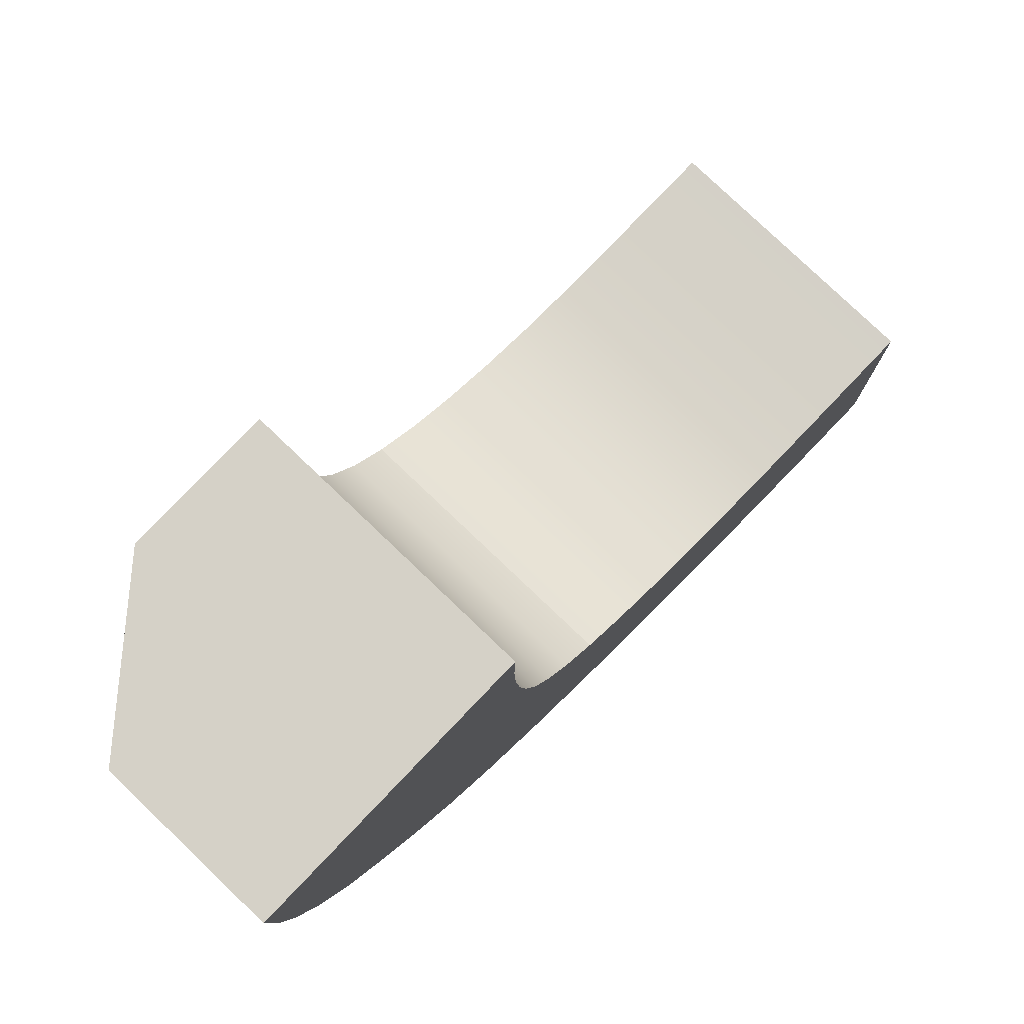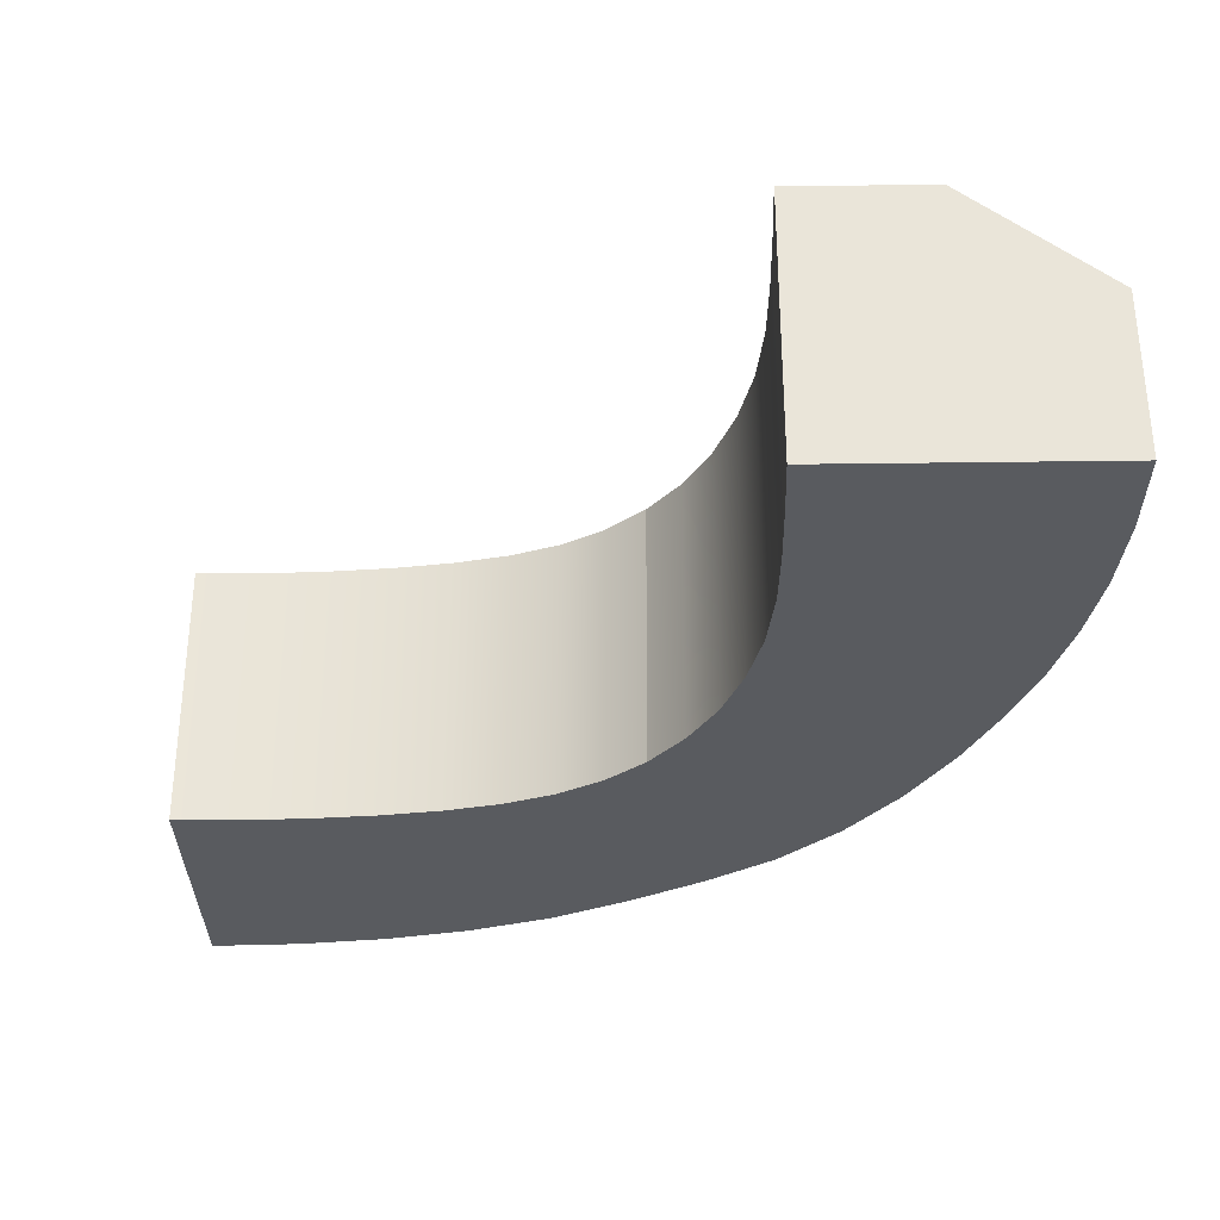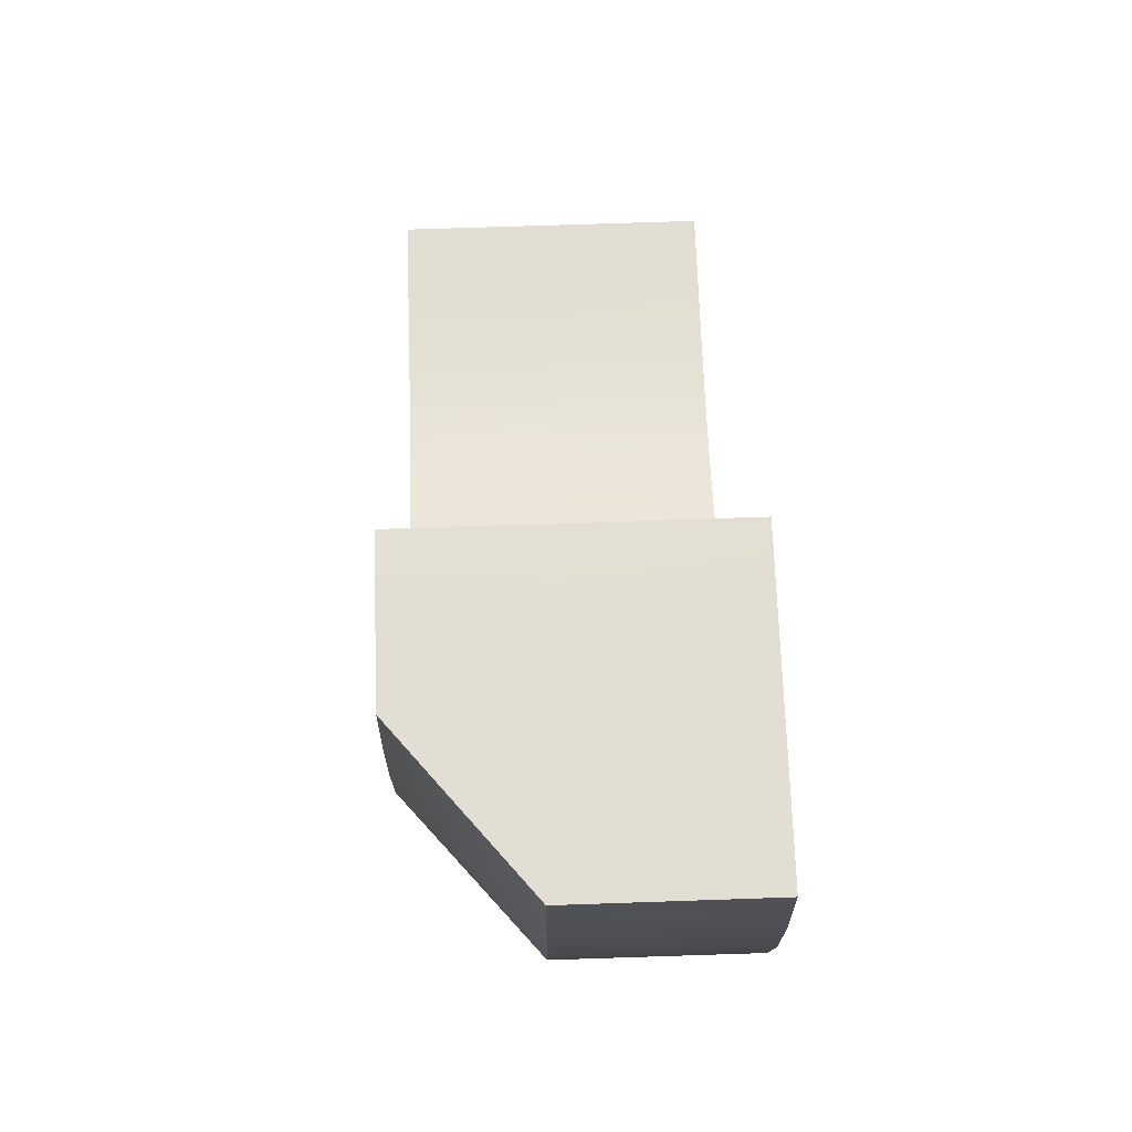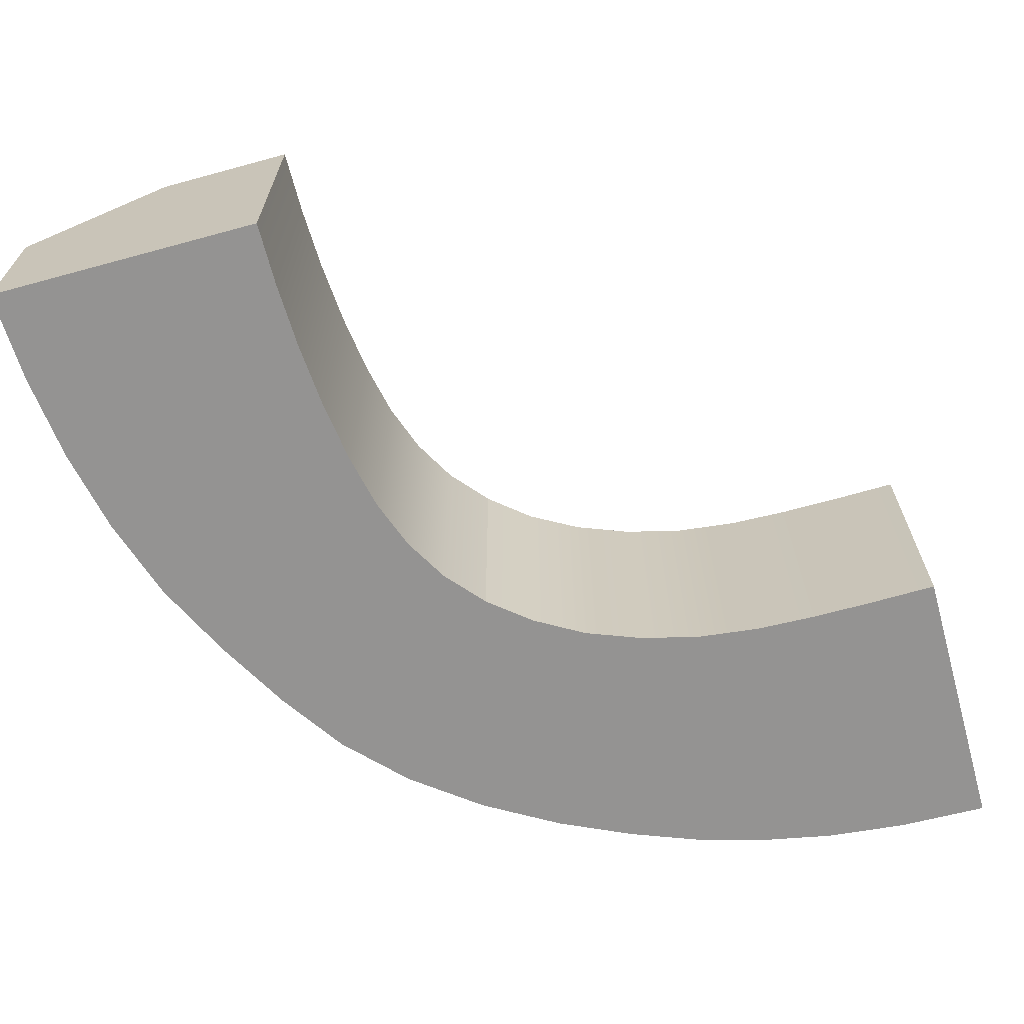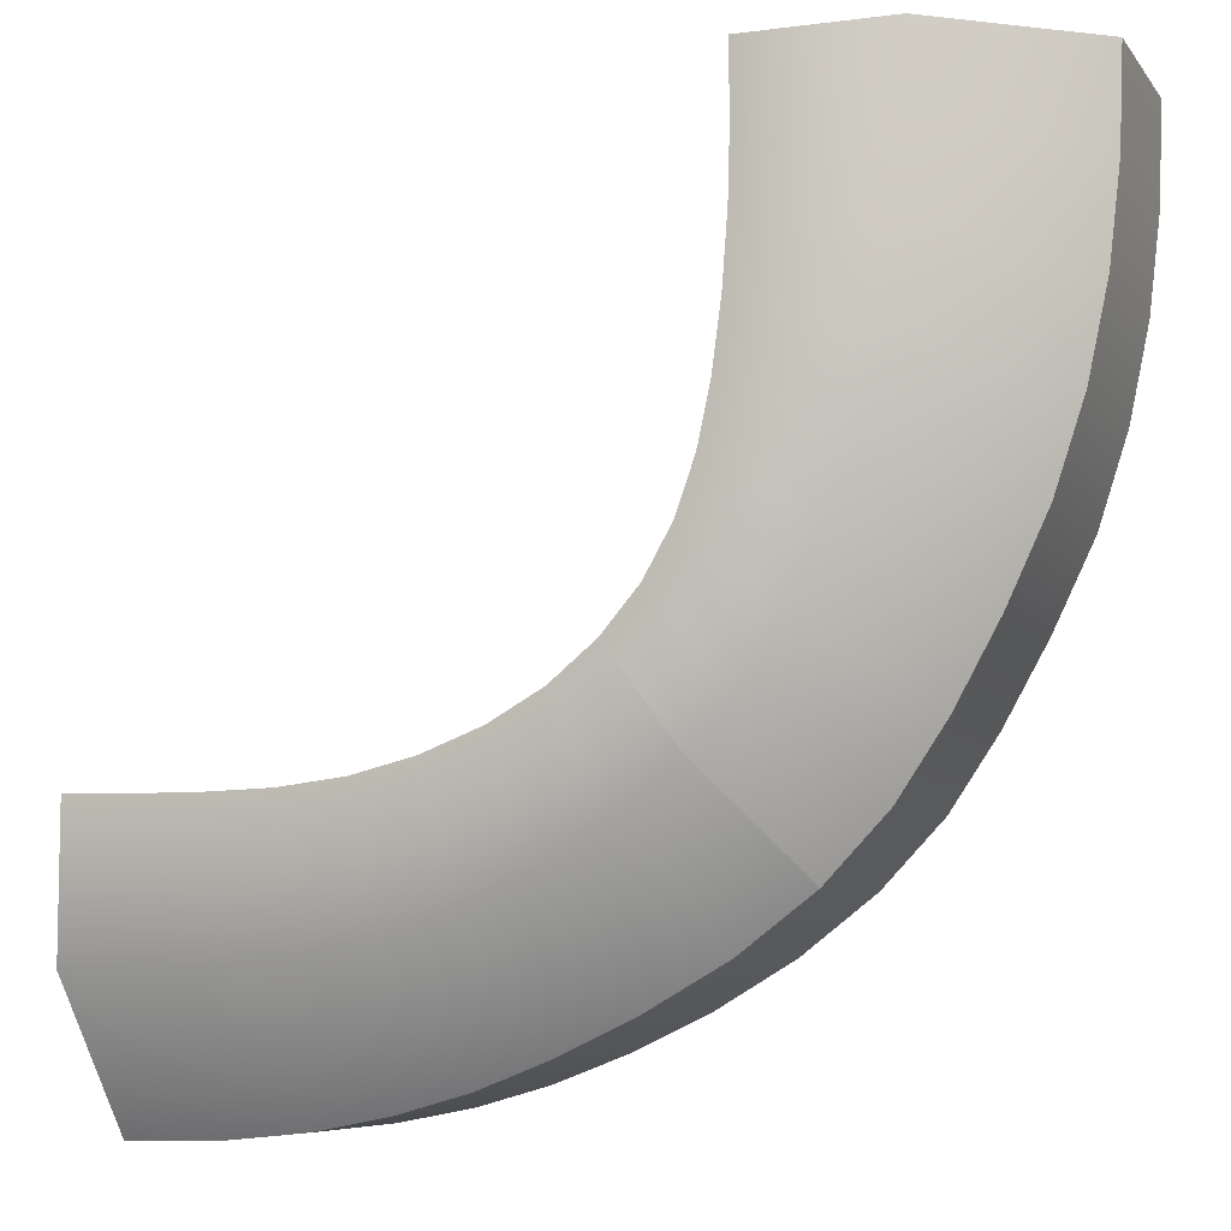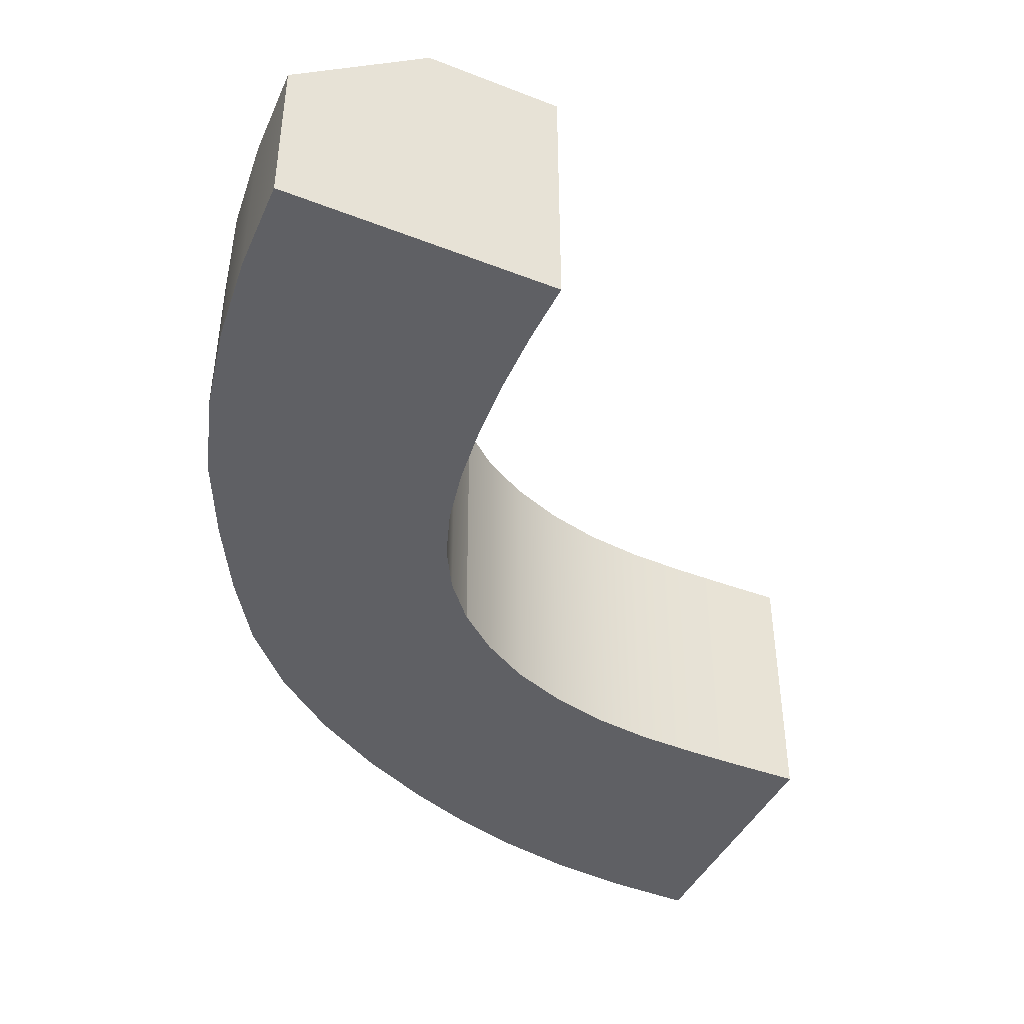
<metadata>
{"format":"obj","ext":"obj","renderer":"f3d","projection":"perspective","resolution":1024,"background":"white","views":[{"elev":79.0,"azim":-46.3,"up":"+Z"},{"elev":-32.7,"azim":91.0,"up":"+Y"},{"elev":67.3,"azim":-92.0,"up":"+Z"},{"elev":-66.8,"azim":15.4,"up":"+Y"},{"elev":-7.0,"azim":-159.6,"up":"+Z"},{"elev":-43.5,"azim":-24.6,"up":"+Y"}]}
</metadata>
<code>
g default
v 1.364 0 -1.62
v 1.121 0 -1.941
v 0.8683 0 -2.278
v 1.363 1 -1.623
v 1.122 1 -1.943
v 0.8696 0.6 -2.284
v 2.999 1 -2.005
v 2.999 1 -2.503
v 3 0.6 -3.001
v 2.999 0 -2.005
v 2.999 0 -2.503
v 3 0 -3.001
v 0.99 0 -0.001827
v 0.4961 0 -0.000717
v 0 0 0
v 0.99 1 -0.001827
v 0.4961 1 -0.000717
v 0 0.6 0
v 1.042 1 -0.9341
v 1.041 0 -0.9334
v 0.6413 0 -1.104
v 0.2123 0 -1.263
v 0.2147 0.6 -1.26
v 0.6409 1 -1.106
v 0.9933 1 -0.4709
v 0.9931 0 -0.4709
v 0.5233 0 -0.5591
v 0.0481 0 -0.6471
v 0.04813 0.6 -0.6471
v 0.5238 1 -0.559
v 1.151 0 -1.316
v 1.15 1 -1.318
v 0.8358 1 -1.569
v 0.5003 0.6 -1.823
v 0.5012 0 -1.82
v 0.8359 0 -1.567
v 2.103 1 -1.977
v 2.103 0 -1.977
v 2.003 0 -2.411
v 1.891 0 -2.845
v 1.891 0.6 -2.846
v 2.002 1 -2.412
v 1.692 1 -1.848
v 1.692 0 -1.847
v 1.544 0 -2.231
v 1.383 0 -2.628
v 1.394 0.6 -2.63
v 1.543 1 -2.234
v 2.544 0 -2.01
v 2.544 1 -2.01
v 2.472 1 -2.485
v 2.398 0.6 -2.966
v 2.398 0 -2.966
v 2.472 0 -2.485
v 0.9867 1 -0.2339
v 0.9867 0 -0.234
v 0.4999 0 -0.2789
v 0.01149 0 -0.3262
v 0.0117 0.6 -0.3262
v 0.4999 1 -0.2789
v 1.011 0 -0.7084
v 1.011 1 -0.7084
v 0.5675 1 -0.8387
v 0.1146 0.6 -0.9579
v 0.1136 0 -0.9591
v 0.5673 0 -0.8379
v 1.085 1 -1.137
v 1.086 0 -1.135
v 0.7351 0 -1.347
v 0.3517 0 -1.553
v 0.3516 0.6 -1.553
v 0.7344 1 -1.349
v 1.243 0 -1.477
v 1.241 1 -1.479
v 0.961 1 -1.765
v 0.6629 0.6 -2.066
v 0.6631 0 -2.061
v 0.9602 0 -1.764
v 1.514 1 -1.747
v 1.516 0 -1.744
v 1.319 0 -2.098
v 1.115 0 -2.469
v 1.12 0.6 -2.474
v 1.319 1 -2.1
v 1.891 0 -1.924
v 1.891 1 -1.925
v 1.774 1 -2.34
v 1.652 0.6 -2.752
v 1.647 0 -2.752
v 1.778 0 -2.335
v 2.324 1 -2.003
v 2.324 0 -2.003
v 2.231 0 -2.456
v 2.136 0 -2.915
v 2.136 0.6 -2.915
v 2.231 1 -2.456
v 2.77 0 -2.009
v 2.77 1 -2.009
v 2.728 1 -2.501
v 2.686 0.6 -2.995
v 2.686 0 -2.995
v 2.728 0 -2.501
g Inside_Bend_LP
f 4 79 84 5
f 5 84 83 6
f 7 10 11 8
f 8 11 12 9
f 80 1 2 81
f 81 2 3 82
f 3 6 83 82
f 79 4 1 80
f 13 16 17 14
f 14 17 18 15
f 16 55 60 17
f 17 60 59 18
f 56 13 14 57
f 57 14 15 58
f 15 18 59 58
f 55 16 13 56
f 1 4 74 73
f 1 73 78 2
f 2 78 77 3
f 76 6 3 77
f 75 5 6 76
f 74 4 5 75
f 19 62 61 20
f 20 61 66 21
f 21 66 65 22
f 64 23 22 65
f 63 24 23 64
f 62 19 24 63
f 67 19 20 68
f 19 67 72 24
f 24 72 71 23
f 23 71 70 22
f 69 21 22 70
f 68 20 21 69
f 10 7 98 97
f 10 97 102 11
f 11 102 101 12
f 100 9 12 101
f 99 8 9 100
f 98 7 8 99
f 37 86 85 38
f 38 85 90 39
f 39 90 89 40
f 88 41 40 89
f 87 42 41 88
f 86 37 42 87
f 91 37 38 92
f 37 91 96 42
f 42 96 95 41
f 41 95 94 40
f 93 39 40 94
f 92 38 39 93
f 25 55 56 26
f 26 56 57 27
f 27 57 58 28
f 59 29 28 58
f 60 30 29 59
f 55 25 30 60
f 62 25 26 61
f 25 62 63 30
f 30 63 64 29
f 29 64 65 28
f 66 27 28 65
f 61 26 27 66
f 32 67 68 31
f 31 68 69 36
f 36 69 70 35
f 71 34 35 70
f 72 33 34 71
f 67 32 33 72
f 74 32 31 73
f 32 74 75 33
f 33 75 76 34
f 34 76 77 35
f 78 36 35 77
f 73 31 36 78
f 43 79 80 44
f 44 80 81 45
f 45 81 82 46
f 83 47 46 82
f 84 48 47 83
f 79 43 48 84
f 86 43 44 85
f 43 86 87 48
f 48 87 88 47
f 47 88 89 46
f 90 45 46 89
f 85 44 45 90
f 50 91 92 49
f 49 92 93 54
f 54 93 94 53
f 95 52 53 94
f 96 51 52 95
f 91 50 51 96
f 98 50 49 97
f 50 98 99 51
f 51 99 100 52
f 52 100 101 53
f 102 54 53 101
f 97 49 54 102

</code>
